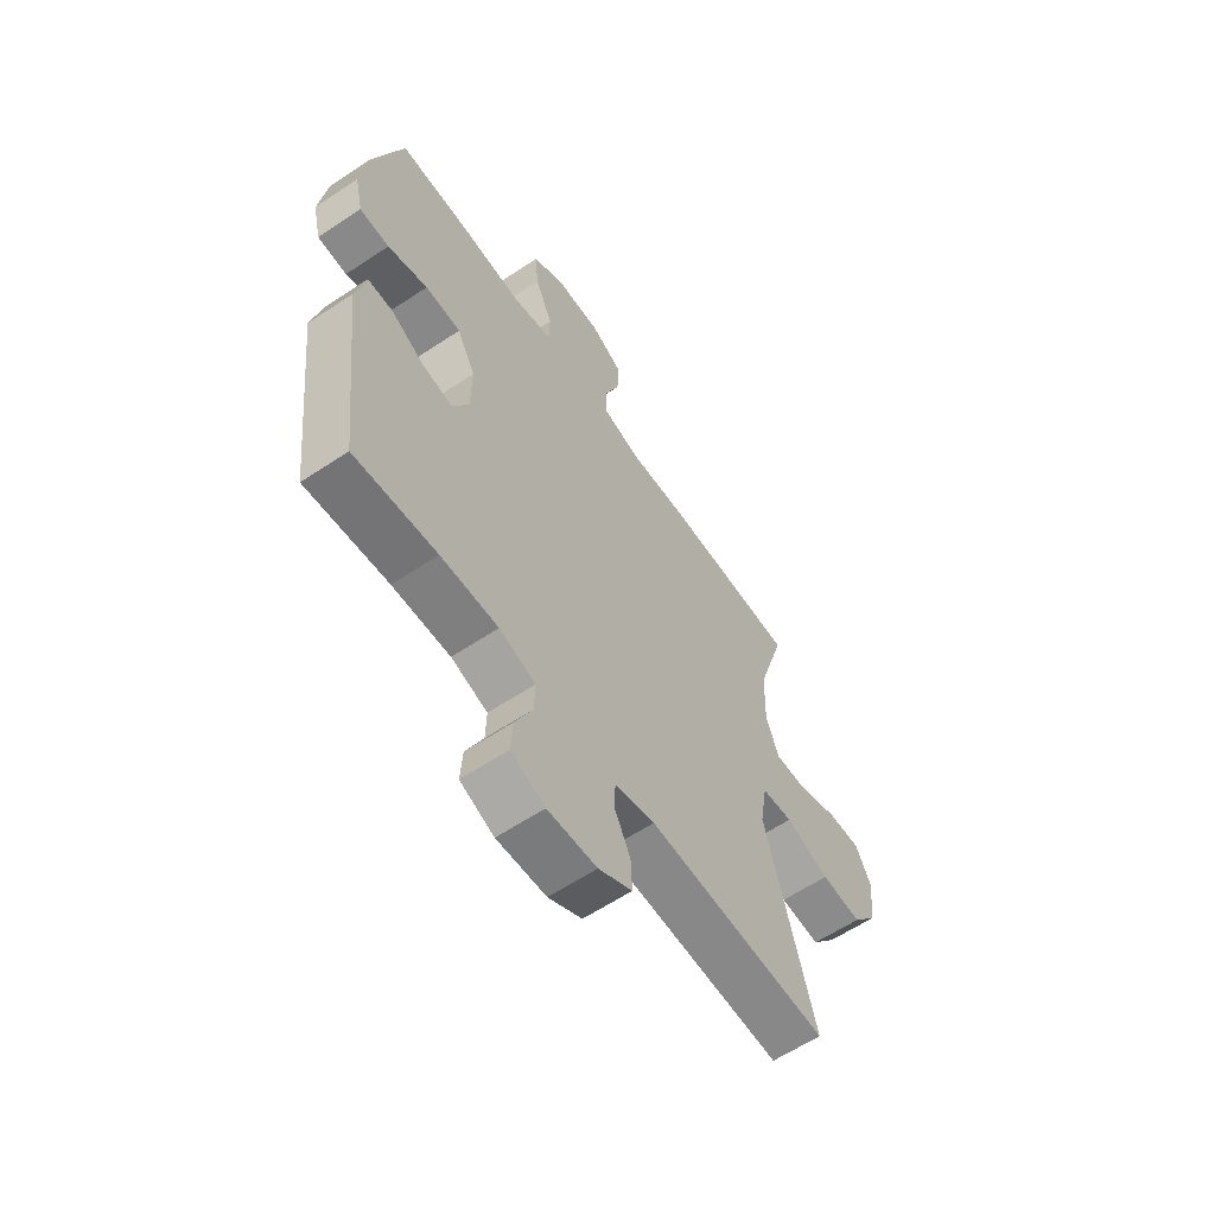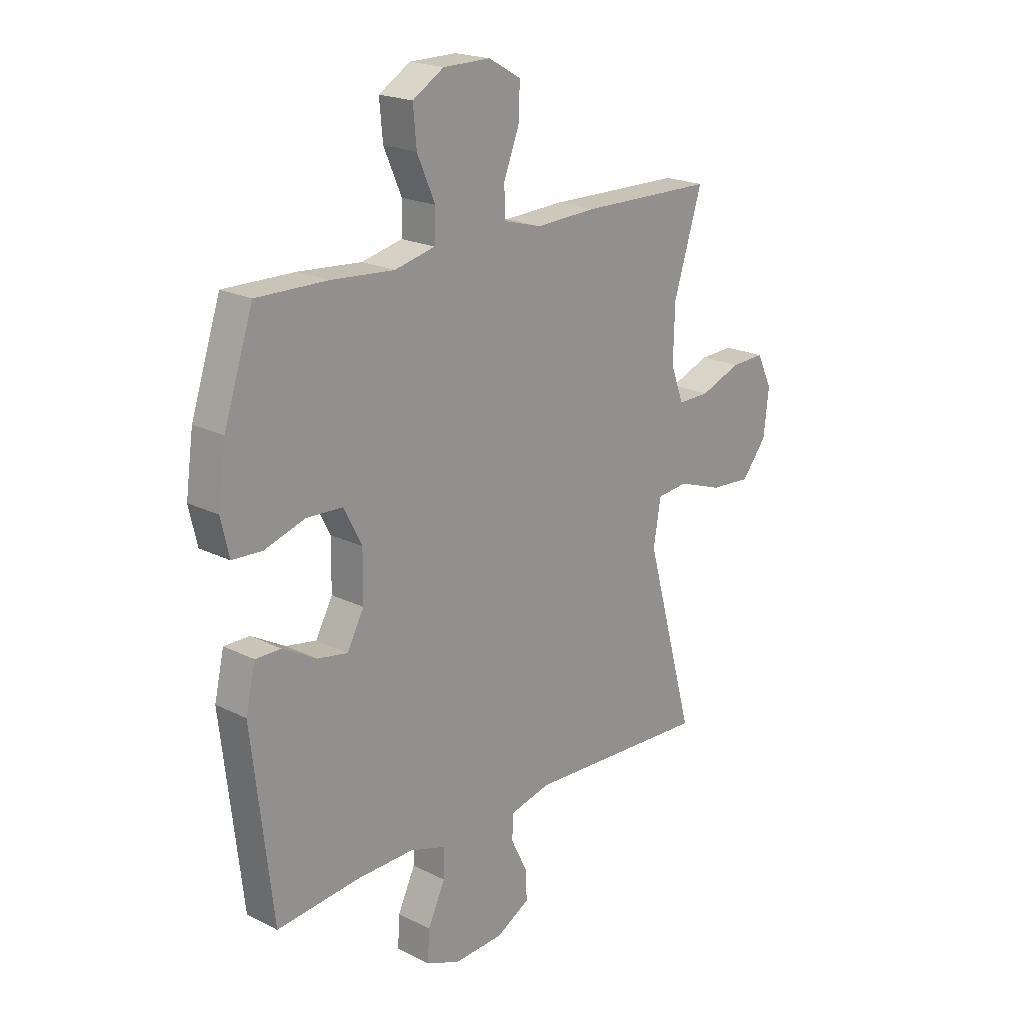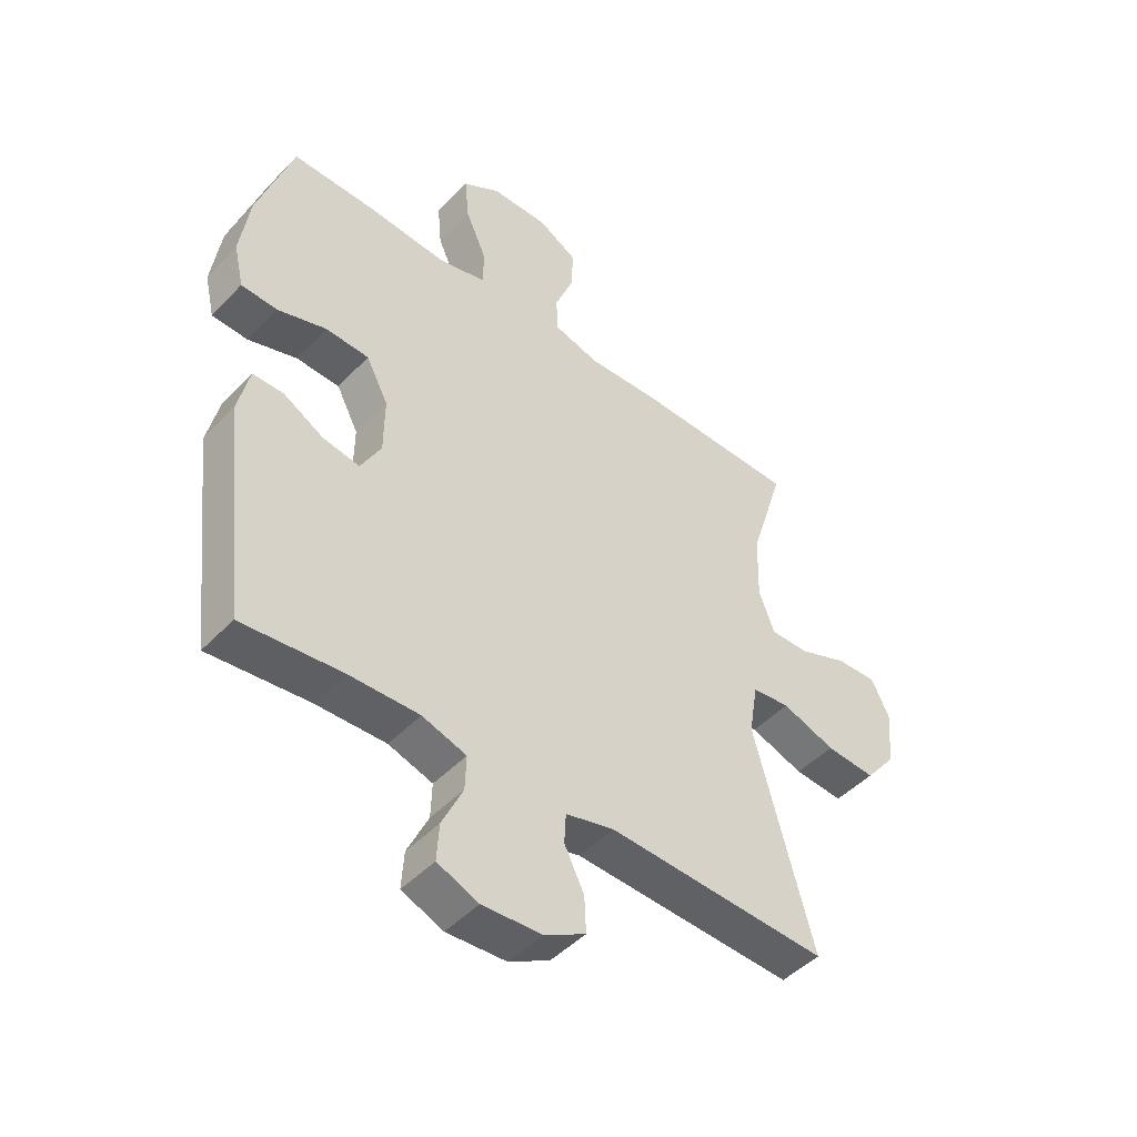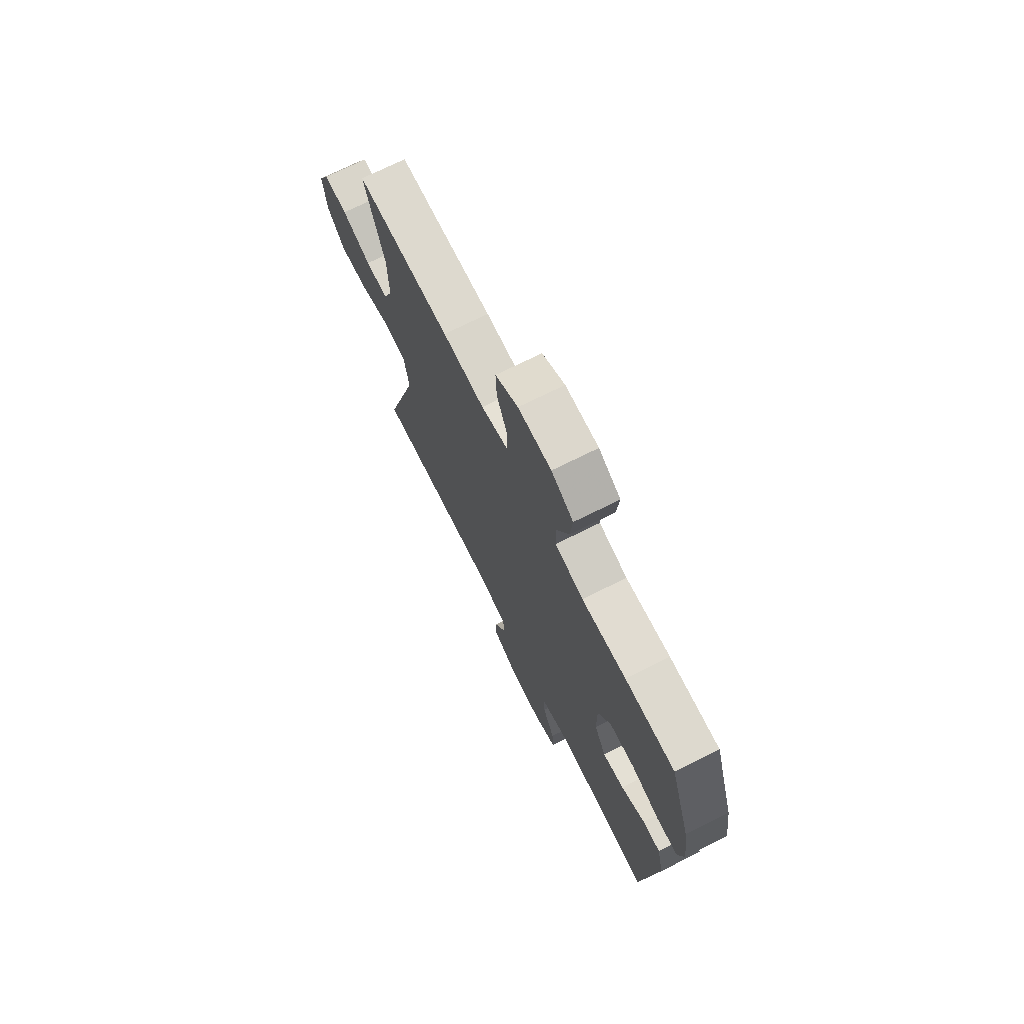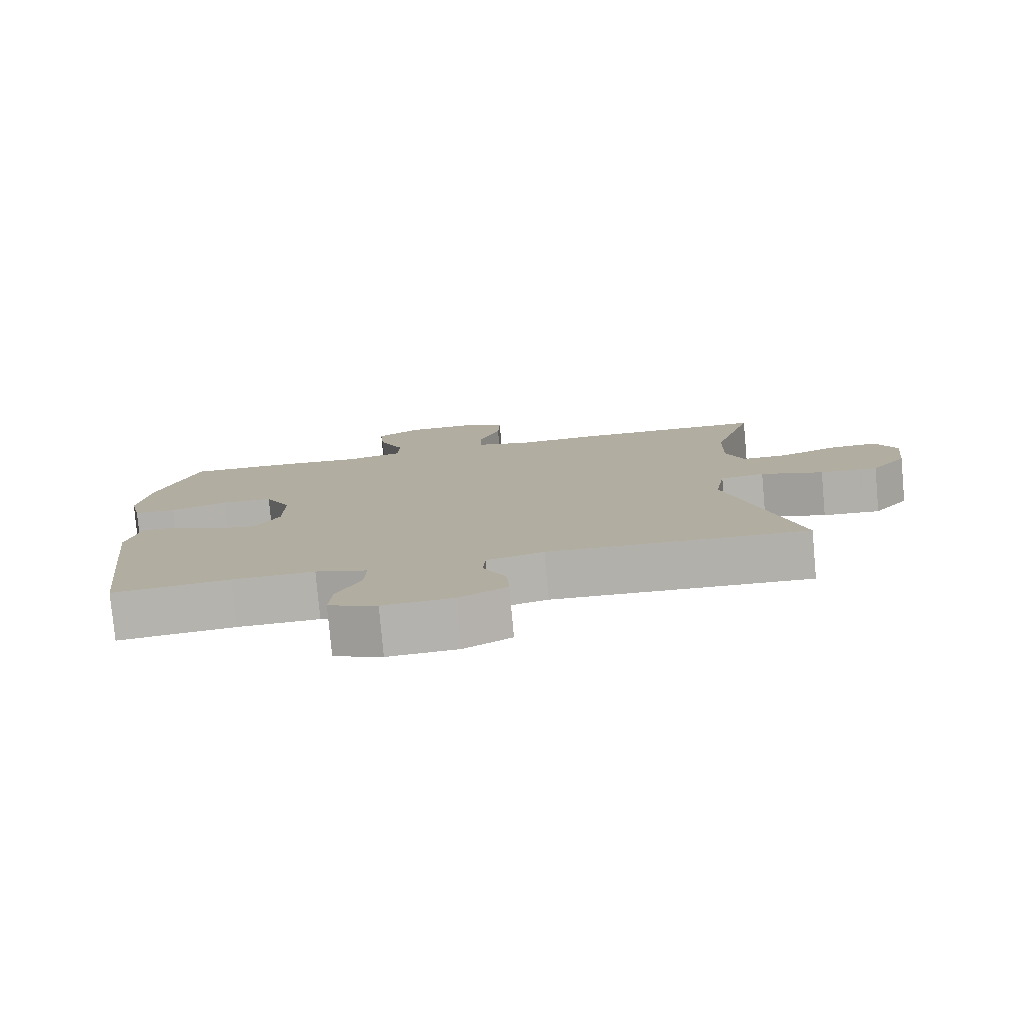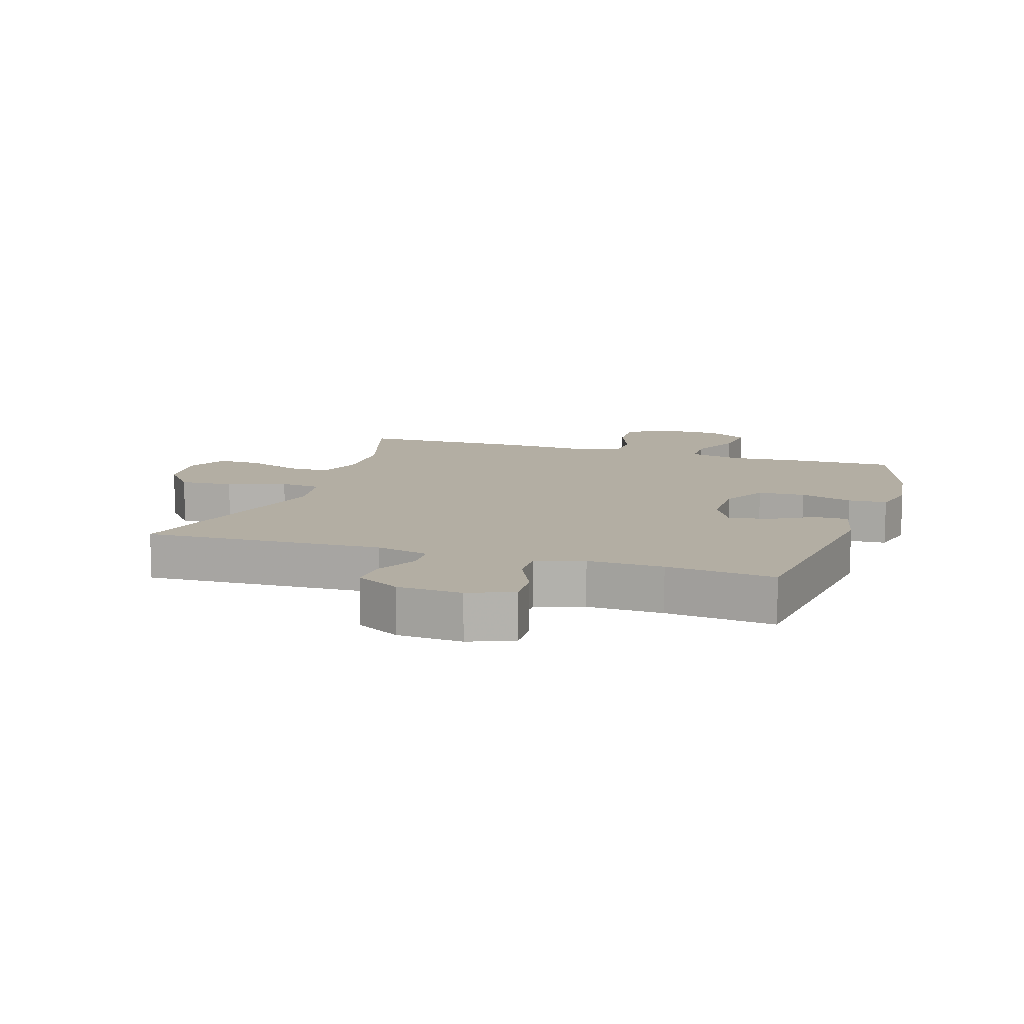
<metadata>
{"format":"obj","ext":"obj","renderer":"f3d","projection":"perspective","resolution":1024,"background":"white","views":[{"elev":-60.9,"azim":-55.8,"up":"+Z"},{"elev":20.3,"azim":-47.4,"up":"+Z"},{"elev":-47.0,"azim":-40.8,"up":"+Z"},{"elev":72.4,"azim":-116.5,"up":"+Z"},{"elev":-79.1,"azim":5.2,"up":"+Z"},{"elev":11.0,"azim":-162.0,"up":"+Y"}]}
</metadata>
<code>
v 0.5 0.07 -0.5
v 0.12 0.07 -0.484
v 0.036 0.07 -0.505
v 0.033 0.07 -0.557
v 0.067 0.07 -0.626
v 0.07 0.07 -0.688
v 0 0.07 -0.727
v -0.103 0.07 -0.733
v -0.174 0.07 -0.704
v -0.17 0.07 -0.64
v -0.134 0.07 -0.563
v -0.132 0.07 -0.503
v -0.208 0.07 -0.479
v -0.328 0.07 -0.482
v -0.5 0.07 -0.5
v -0.543 0.07 -0.127
v -0.523 0.07 -0.039
v -0.47 0.07 -0.039
v -0.4 0.07 -0.078
v -0.337 0.07 -0.089
v -0.302 0.07 -0.024
v -0.301 0.07 0.075
v -0.339 0.07 0.148
v -0.414 0.07 0.151
v -0.498 0.07 0.124
v -0.56 0.07 0.127
v -0.577 0.07 0.201
v -0.561 0.07 0.315
v -0.5 0.07 0.5
v -0.353 0.07 0.498
v -0.222 0.07 0.488
v -0.138 0.07 0.508
v -0.136 0.07 0.571
v -0.173 0.07 0.656
v -0.18 0.07 0.732
v -0.115 0.07 0.772
v -0.017 0.07 0.773
v 0.05 0.07 0.735
v 0.047 0.07 0.663
v 0.015 0.07 0.582
v 0.017 0.07 0.52
v 0.096 0.07 0.498
v 0.22 0.07 0.504
v 0.5 0.07 0.5
v 0.441 0.07 0.309
v 0.438 0.07 0.195
v 0.465 0.07 0.123
v 0.531 0.07 0.124
v 0.616 0.07 0.157
v 0.686 0.07 0.16
v 0.718 0.07 0.094
v 0.707 0.07 -0.002
v 0.655 0.07 -0.067
v 0.57 0.07 -0.061
v 0.478 0.07 -0.029
v 0.413 0.07 -0.036
v 0.398 0.07 -0.128
v 0.5 0 -0.5
v 0.12 0 -0.484
v 0.036 0 -0.505
v 0.033 0 -0.557
v 0.067 0 -0.626
v 0.07 0 -0.688
v 0 0 -0.727
v -0.103 0 -0.733
v -0.174 0 -0.704
v -0.17 0 -0.64
v -0.134 0 -0.563
v -0.132 0 -0.503
v -0.208 0 -0.479
v -0.328 0 -0.482
v -0.5 0 -0.5
v -0.543 0 -0.127
v -0.523 0 -0.039
v -0.47 0 -0.039
v -0.4 0 -0.078
v -0.337 0 -0.089
v -0.302 0 -0.024
v -0.301 0 0.075
v -0.339 0 0.148
v -0.414 0 0.151
v -0.498 0 0.124
v -0.56 0 0.127
v -0.577 0 0.201
v -0.561 0 0.315
v -0.5 0 0.5
v -0.353 0 0.498
v -0.222 0 0.488
v -0.138 0 0.508
v -0.136 0 0.571
v -0.173 0 0.656
v -0.18 0 0.732
v -0.115 0 0.772
v -0.017 0 0.773
v 0.05 0 0.735
v 0.047 0 0.663
v 0.015 0 0.582
v 0.017 0 0.52
v 0.096 0 0.498
v 0.22 0 0.504
v 0.5 0 0.5
v 0.441 0 0.309
v 0.438 0 0.195
v 0.465 0 0.123
v 0.531 0 0.124
v 0.616 0 0.157
v 0.686 0 0.16
v 0.718 0 0.094
v 0.707 0 -0.002
v 0.655 0 -0.067
v 0.57 0 -0.061
v 0.478 0 -0.029
v 0.413 0 -0.036
v 0.398 0 -0.128
f 52 53 54 55
f 52 55 56
f 51 52 56
f 48 49 50 51
f 47 48 51 56
f 46 47 56
f 45 46 56 57
f 42 43 44 45
f 41 42 45 57
f 37 38 39 40
f 37 40 41
f 36 37 41
f 33 34 35 36
f 32 33 36 41
f 31 32 41 57
f 24 25 26 27
f 23 24 27 28
f 16 17 18 19
f 14 15 16 19
f 13 14 19 20
f 12 13 20 21
f 8 9 10 11
f 8 11 12
f 7 8 12
f 4 5 6 7
f 3 4 7 12
f 2 3 12 21
f 23 28 29 30
f 22 23 30 31
f 21 22 31 57
f 1 2 21 57
f 112 111 110 109
f 113 112 109
f 113 109 108
f 108 107 106 105
f 113 108 105 104
f 113 104 103
f 114 113 103 102
f 102 101 100 99
f 114 102 99 98
f 97 96 95 94
f 98 97 94
f 98 94 93
f 93 92 91 90
f 98 93 90 89
f 114 98 89 88
f 84 83 82 81
f 85 84 81 80
f 76 75 74 73
f 76 73 72 71
f 77 76 71 70
f 78 77 70 69
f 68 67 66 65
f 69 68 65
f 69 65 64
f 64 63 62 61
f 69 64 61 60
f 78 69 60 59
f 87 86 85 80
f 88 87 80 79
f 114 88 79 78
f 114 78 59 58
f 1 58 59 2
f 2 59 60 3
f 3 60 61 4
f 4 61 62 5
f 5 62 63 6
f 6 63 64 7
f 7 64 65 8
f 8 65 66 9
f 9 66 67 10
f 10 67 68 11
f 11 68 69 12
f 12 69 70 13
f 13 70 71 14
f 14 71 72 15
f 15 72 73 16
f 16 73 74 17
f 17 74 75 18
f 18 75 76 19
f 19 76 77 20
f 20 77 78 21
f 21 78 79 22
f 22 79 80 23
f 23 80 81 24
f 24 81 82 25
f 25 82 83 26
f 26 83 84 27
f 27 84 85 28
f 28 85 86 29
f 29 86 87 30
f 30 87 88 31
f 31 88 89 32
f 32 89 90 33
f 33 90 91 34
f 34 91 92 35
f 35 92 93 36
f 36 93 94 37
f 37 94 95 38
f 38 95 96 39
f 39 96 97 40
f 40 97 98 41
f 41 98 99 42
f 42 99 100 43
f 43 100 101 44
f 44 101 102 45
f 45 102 103 46
f 46 103 104 47
f 47 104 105 48
f 48 105 106 49
f 49 106 107 50
f 50 107 108 51
f 51 108 109 52
f 52 109 110 53
f 53 110 111 54
f 54 111 112 55
f 55 112 113 56
f 56 113 114 57
f 57 114 58 1

</code>
